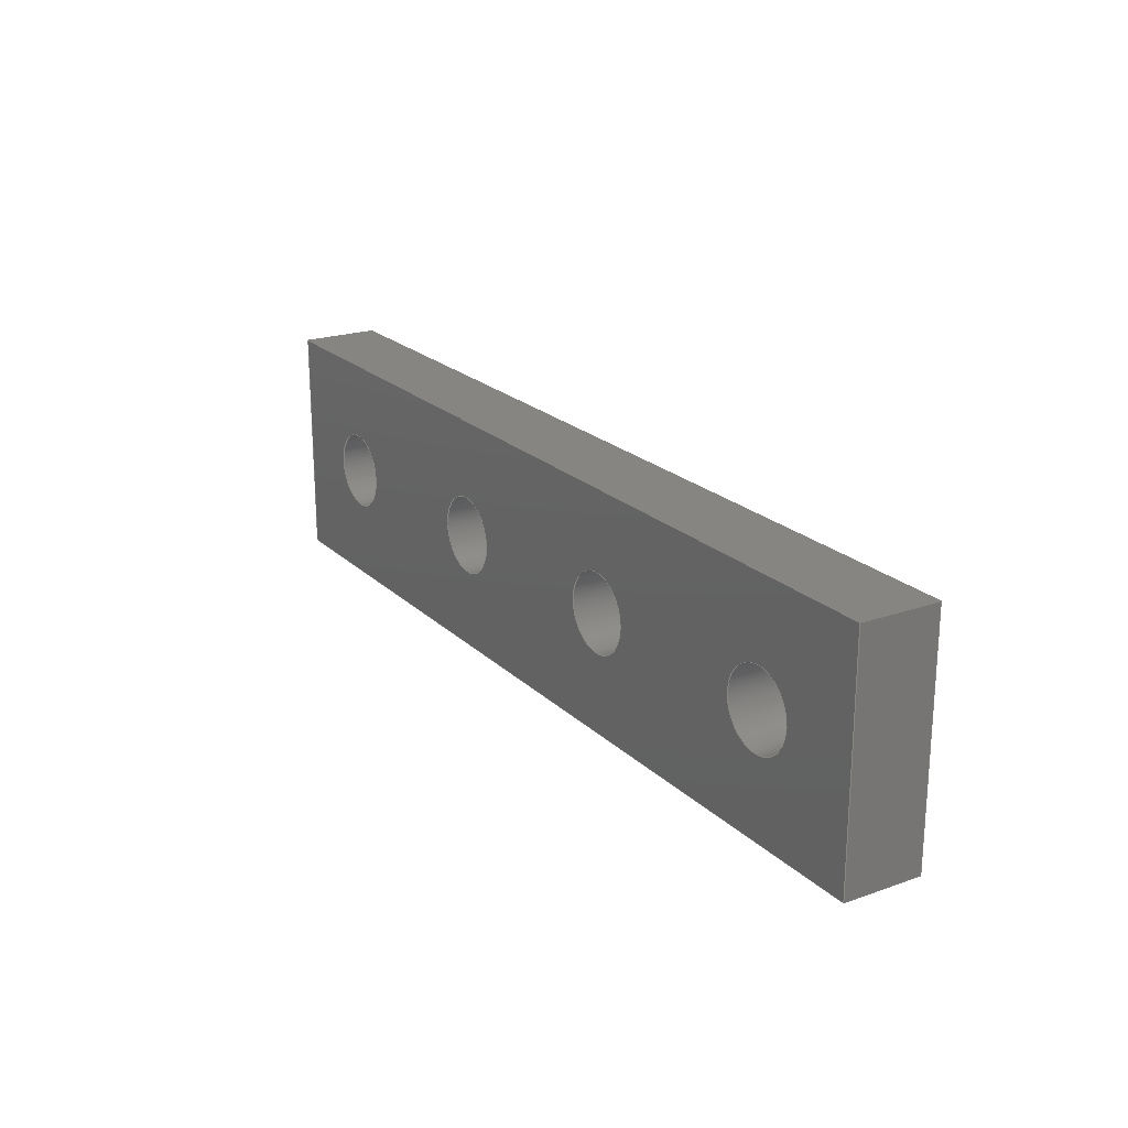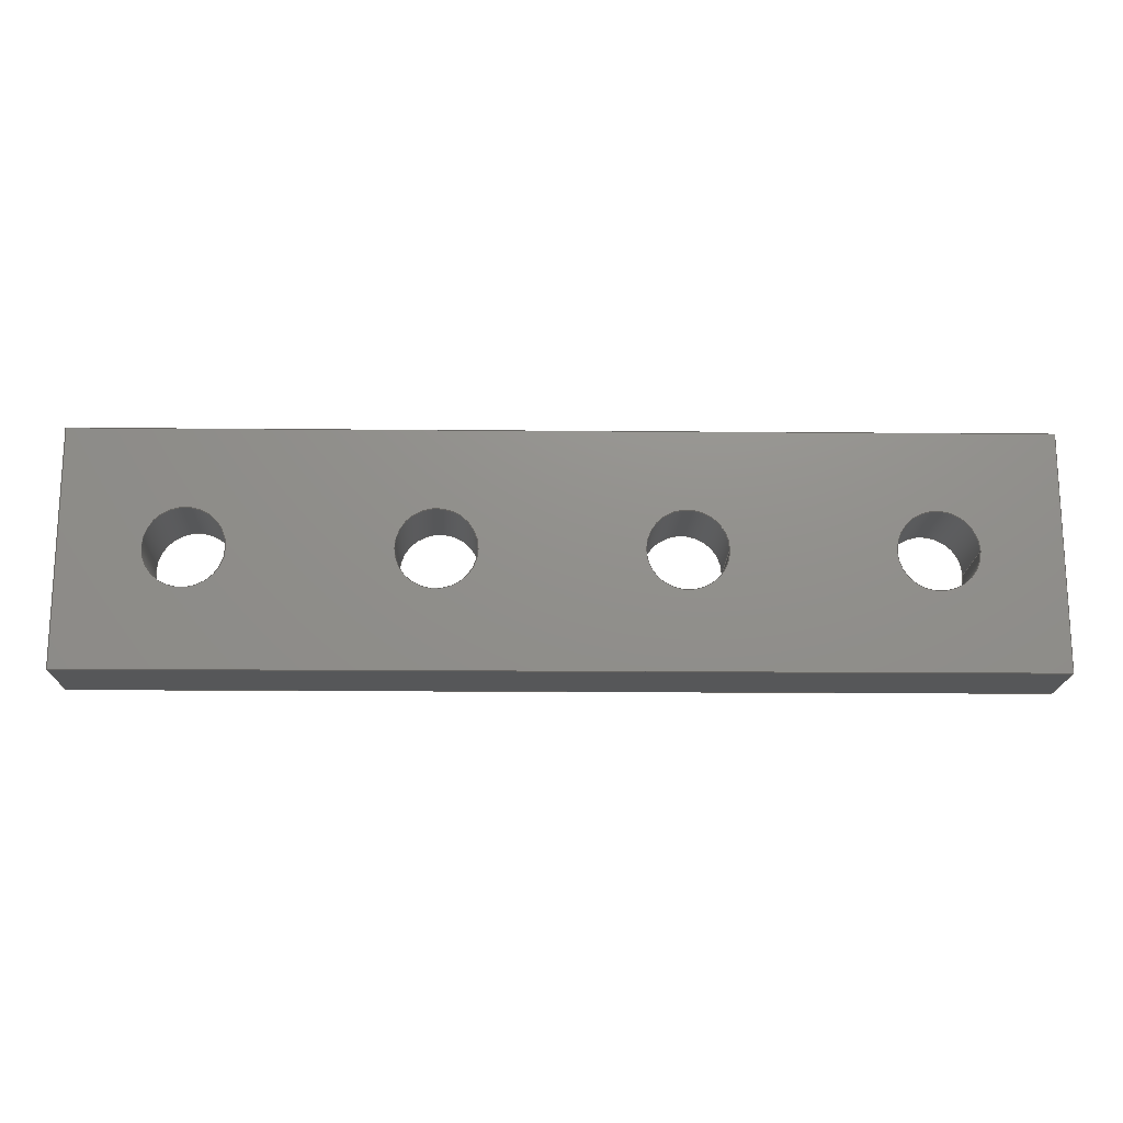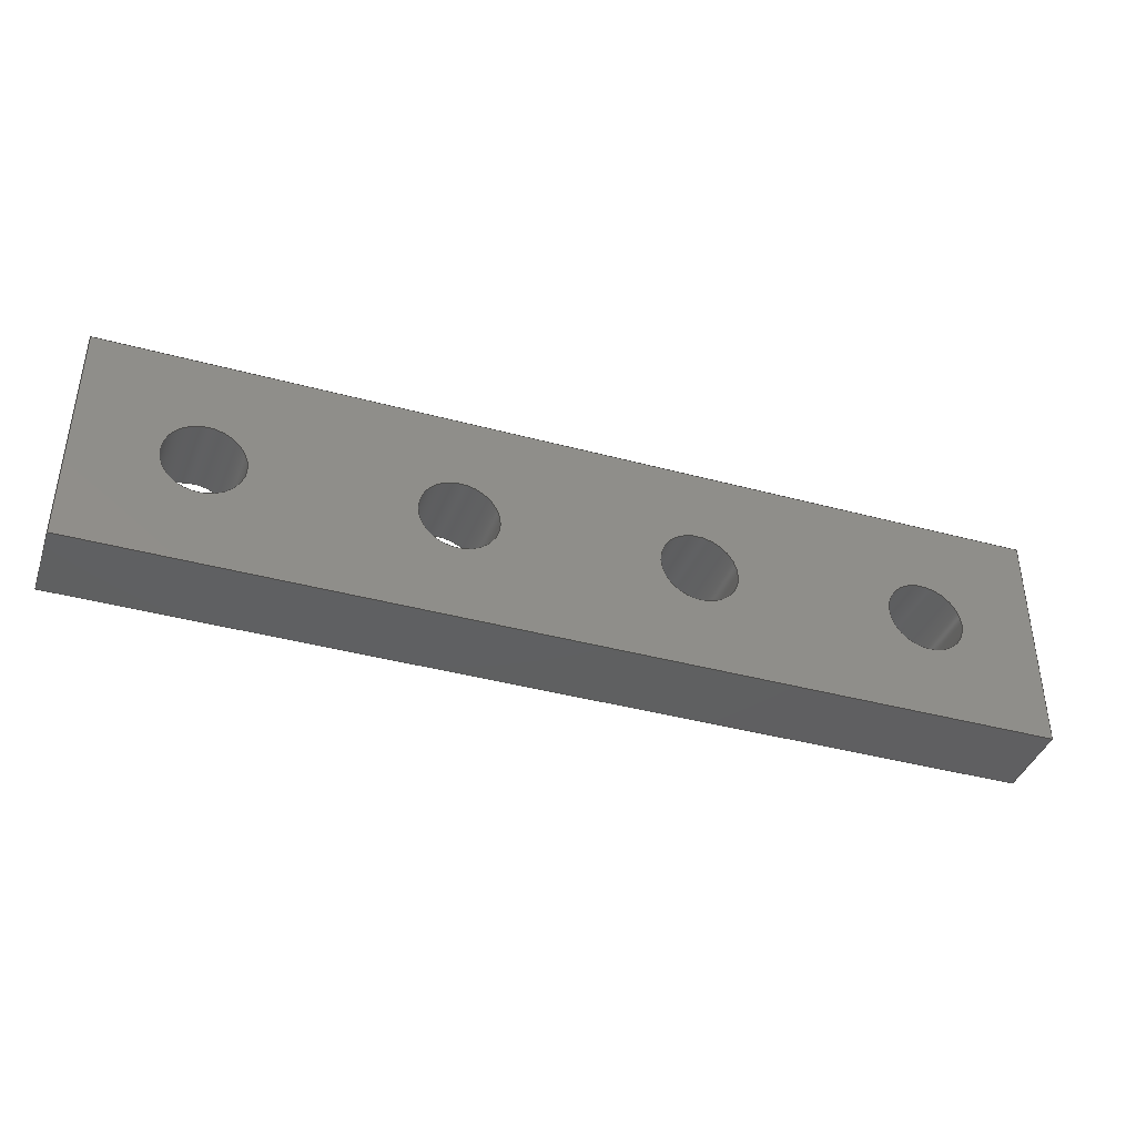
<metadata>
{"format":"step","ext":"step","renderer":"f3d","projection":"perspective","resolution":1024,"background":"white","views":[{"elev":21.3,"azim":-122.0,"up":"+Z"},{"elev":-17.3,"azim":179.0,"up":"+Z"},{"elev":-40.0,"azim":-18.5,"up":"+Z"}]}
</metadata>
<code>
ISO-10303-21;
DATA;
#1=MECHANICAL_DESIGN_GEOMETRIC_PRESENTATION_REPRESENTATION('',(#9,#10,
#11,#12,#13),#334);
#2=SHAPE_REPRESENTATION_RELATIONSHIP('SRR','None',#341,#3);
#3=ADVANCED_BREP_SHAPE_REPRESENTATION('',(#4),#333);
#4=MANIFOLD_SOLID_BREP('Body1',#194);
#5=CYLINDRICAL_SURFACE('',#213,0.5);
#6=CYLINDRICAL_SURFACE('',#215,0.5);
#7=CYLINDRICAL_SURFACE('',#217,0.5);
#8=CYLINDRICAL_SURFACE('',#219,0.5);
#9=STYLED_ITEM('',(#351),#185);
#10=STYLED_ITEM('',(#351),#186);
#11=STYLED_ITEM('',(#351),#187);
#12=STYLED_ITEM('',(#351),#188);
#13=STYLED_ITEM('',(#351),#4);
#14=FACE_BOUND('',#41,.T.);
#15=FACE_BOUND('',#42,.T.);
#16=FACE_BOUND('',#43,.T.);
#17=FACE_BOUND('',#44,.T.);
#18=FACE_BOUND('',#54,.T.);
#19=FACE_BOUND('',#55,.T.);
#20=FACE_BOUND('',#56,.T.);
#21=FACE_BOUND('',#57,.T.);
#22=CIRCLE('',#209,0.5);
#23=CIRCLE('',#210,0.5);
#24=CIRCLE('',#211,0.5);
#25=CIRCLE('',#212,0.5);
#26=CIRCLE('',#214,0.5);
#27=CIRCLE('',#216,0.5);
#28=CIRCLE('',#218,0.5);
#29=CIRCLE('',#220,0.5);
#30=FACE_OUTER_BOUND('',#40,.T.);
#31=FACE_OUTER_BOUND('',#45,.T.);
#32=FACE_OUTER_BOUND('',#46,.T.);
#33=FACE_OUTER_BOUND('',#47,.T.);
#34=FACE_OUTER_BOUND('',#48,.T.);
#35=FACE_OUTER_BOUND('',#49,.T.);
#36=FACE_OUTER_BOUND('',#50,.T.);
#37=FACE_OUTER_BOUND('',#51,.T.);
#38=FACE_OUTER_BOUND('',#52,.T.);
#39=FACE_OUTER_BOUND('',#53,.T.);
#40=EDGE_LOOP('',(#130,#131,#132,#133));
#41=EDGE_LOOP('',(#134));
#42=EDGE_LOOP('',(#135));
#43=EDGE_LOOP('',(#136));
#44=EDGE_LOOP('',(#137));
#45=EDGE_LOOP('',(#138,#139,#140,#141));
#46=EDGE_LOOP('',(#142,#143,#144,#145));
#47=EDGE_LOOP('',(#146,#147,#148,#149));
#48=EDGE_LOOP('',(#150,#151,#152,#153));
#49=EDGE_LOOP('',(#154,#155,#156,#157));
#50=EDGE_LOOP('',(#158,#159,#160,#161));
#51=EDGE_LOOP('',(#162,#163,#164,#165));
#52=EDGE_LOOP('',(#166,#167,#168,#169));
#53=EDGE_LOOP('',(#170,#171,#172,#173));
#54=EDGE_LOOP('',(#174));
#55=EDGE_LOOP('',(#175));
#56=EDGE_LOOP('',(#176));
#57=EDGE_LOOP('',(#177));
#58=LINE('',#284,#74);
#59=LINE('',#286,#75);
#60=LINE('',#288,#76);
#61=LINE('',#289,#77);
#62=LINE('',#301,#78);
#63=LINE('',#305,#79);
#64=LINE('',#309,#80);
#65=LINE('',#313,#81);
#66=LINE('',#316,#82);
#67=LINE('',#318,#83);
#68=LINE('',#319,#84);
#69=LINE('',#322,#85);
#70=LINE('',#323,#86);
#71=LINE('',#326,#87);
#72=LINE('',#327,#88);
#73=LINE('',#329,#89);
#74=VECTOR('',#230,1);
#75=VECTOR('',#231,1);
#76=VECTOR('',#232,1);
#77=VECTOR('',#233,1);
#78=VECTOR('',#246,0.5);
#79=VECTOR('',#251,0.5);
#80=VECTOR('',#256,0.5);
#81=VECTOR('',#261,0.5);
#82=VECTOR('',#264,1);
#83=VECTOR('',#265,1);
#84=VECTOR('',#266,1);
#85=VECTOR('',#269,1);
#86=VECTOR('',#270,1);
#87=VECTOR('',#273,1);
#88=VECTOR('',#274,1);
#89=VECTOR('',#277,1);
#90=VERTEX_POINT('',#282);
#91=VERTEX_POINT('',#283);
#92=VERTEX_POINT('',#285);
#93=VERTEX_POINT('',#287);
#94=VERTEX_POINT('',#290);
#95=VERTEX_POINT('',#292);
#96=VERTEX_POINT('',#294);
#97=VERTEX_POINT('',#296);
#98=VERTEX_POINT('',#299);
#99=VERTEX_POINT('',#303);
#100=VERTEX_POINT('',#307);
#101=VERTEX_POINT('',#311);
#102=VERTEX_POINT('',#315);
#103=VERTEX_POINT('',#317);
#104=VERTEX_POINT('',#321);
#105=VERTEX_POINT('',#325);
#106=EDGE_CURVE('',#90,#91,#58,.T.);
#107=EDGE_CURVE('',#91,#92,#59,.T.);
#108=EDGE_CURVE('',#92,#93,#60,.T.);
#109=EDGE_CURVE('',#93,#90,#61,.T.);
#110=EDGE_CURVE('',#94,#94,#22,.T.);
#111=EDGE_CURVE('',#95,#95,#23,.T.);
#112=EDGE_CURVE('',#96,#96,#24,.T.);
#113=EDGE_CURVE('',#97,#97,#25,.T.);
#114=EDGE_CURVE('',#98,#98,#26,.T.);
#115=EDGE_CURVE('',#98,#97,#62,.T.);
#116=EDGE_CURVE('',#99,#99,#27,.T.);
#117=EDGE_CURVE('',#99,#96,#63,.T.);
#118=EDGE_CURVE('',#100,#100,#28,.T.);
#119=EDGE_CURVE('',#100,#95,#64,.T.);
#120=EDGE_CURVE('',#101,#101,#29,.T.);
#121=EDGE_CURVE('',#101,#94,#65,.T.);
#122=EDGE_CURVE('',#102,#91,#66,.T.);
#123=EDGE_CURVE('',#103,#102,#67,.T.);
#124=EDGE_CURVE('',#92,#103,#68,.T.);
#125=EDGE_CURVE('',#104,#103,#69,.T.);
#126=EDGE_CURVE('',#93,#104,#70,.T.);
#127=EDGE_CURVE('',#105,#104,#71,.T.);
#128=EDGE_CURVE('',#90,#105,#72,.T.);
#129=EDGE_CURVE('',#102,#105,#73,.T.);
#130=ORIENTED_EDGE('',*,*,#106,.T.);
#131=ORIENTED_EDGE('',*,*,#107,.T.);
#132=ORIENTED_EDGE('',*,*,#108,.T.);
#133=ORIENTED_EDGE('',*,*,#109,.T.);
#134=ORIENTED_EDGE('',*,*,#110,.T.);
#135=ORIENTED_EDGE('',*,*,#111,.T.);
#136=ORIENTED_EDGE('',*,*,#112,.T.);
#137=ORIENTED_EDGE('',*,*,#113,.T.);
#138=ORIENTED_EDGE('',*,*,#114,.F.);
#139=ORIENTED_EDGE('',*,*,#115,.T.);
#140=ORIENTED_EDGE('',*,*,#113,.F.);
#141=ORIENTED_EDGE('',*,*,#115,.F.);
#142=ORIENTED_EDGE('',*,*,#116,.F.);
#143=ORIENTED_EDGE('',*,*,#117,.T.);
#144=ORIENTED_EDGE('',*,*,#112,.F.);
#145=ORIENTED_EDGE('',*,*,#117,.F.);
#146=ORIENTED_EDGE('',*,*,#118,.F.);
#147=ORIENTED_EDGE('',*,*,#119,.T.);
#148=ORIENTED_EDGE('',*,*,#111,.F.);
#149=ORIENTED_EDGE('',*,*,#119,.F.);
#150=ORIENTED_EDGE('',*,*,#120,.F.);
#151=ORIENTED_EDGE('',*,*,#121,.T.);
#152=ORIENTED_EDGE('',*,*,#110,.F.);
#153=ORIENTED_EDGE('',*,*,#121,.F.);
#154=ORIENTED_EDGE('',*,*,#122,.F.);
#155=ORIENTED_EDGE('',*,*,#123,.F.);
#156=ORIENTED_EDGE('',*,*,#124,.F.);
#157=ORIENTED_EDGE('',*,*,#107,.F.);
#158=ORIENTED_EDGE('',*,*,#124,.T.);
#159=ORIENTED_EDGE('',*,*,#125,.F.);
#160=ORIENTED_EDGE('',*,*,#126,.F.);
#161=ORIENTED_EDGE('',*,*,#108,.F.);
#162=ORIENTED_EDGE('',*,*,#126,.T.);
#163=ORIENTED_EDGE('',*,*,#127,.F.);
#164=ORIENTED_EDGE('',*,*,#128,.F.);
#165=ORIENTED_EDGE('',*,*,#109,.F.);
#166=ORIENTED_EDGE('',*,*,#128,.T.);
#167=ORIENTED_EDGE('',*,*,#129,.F.);
#168=ORIENTED_EDGE('',*,*,#122,.T.);
#169=ORIENTED_EDGE('',*,*,#106,.F.);
#170=ORIENTED_EDGE('',*,*,#129,.T.);
#171=ORIENTED_EDGE('',*,*,#127,.T.);
#172=ORIENTED_EDGE('',*,*,#125,.T.);
#173=ORIENTED_EDGE('',*,*,#123,.T.);
#174=ORIENTED_EDGE('',*,*,#120,.T.);
#175=ORIENTED_EDGE('',*,*,#118,.T.);
#176=ORIENTED_EDGE('',*,*,#116,.T.);
#177=ORIENTED_EDGE('',*,*,#114,.T.);
#178=PLANE('',#208);
#179=PLANE('',#221);
#180=PLANE('',#222);
#181=PLANE('',#223);
#182=PLANE('',#224);
#183=PLANE('',#225);
#184=ADVANCED_FACE('',(#30,#14,#15,#16,#17),#178,.F.);
#185=ADVANCED_FACE('',(#31),#5,.F.);
#186=ADVANCED_FACE('',(#32),#6,.F.);
#187=ADVANCED_FACE('',(#33),#7,.F.);
#188=ADVANCED_FACE('',(#34),#8,.F.);
#189=ADVANCED_FACE('',(#35),#179,.T.);
#190=ADVANCED_FACE('',(#36),#180,.T.);
#191=ADVANCED_FACE('',(#37),#181,.T.);
#192=ADVANCED_FACE('',(#38),#182,.T.);
#193=ADVANCED_FACE('',(#39,#18,#19,#20,#21),#183,.T.);
#194=CLOSED_SHELL('',(#184,#185,#186,#187,#188,#189,#190,#191,#192,#193));
#195=DERIVED_UNIT_ELEMENT(#197,1);
#196=DERIVED_UNIT_ELEMENT(#336,3);
#197=(
MASS_UNIT()
NAMED_UNIT(*)
SI_UNIT(.KILO.,.GRAM.)
);
#198=DERIVED_UNIT((#195,#196));
#199=MEASURE_REPRESENTATION_ITEM('density measure',
POSITIVE_RATIO_MEASURE(7850),#198);
#200=PROPERTY_DEFINITION_REPRESENTATION(#205,#202);
#201=PROPERTY_DEFINITION_REPRESENTATION(#206,#203);
#202=REPRESENTATION('material name',(#204),#333);
#203=REPRESENTATION('density',(#199),#333);
#204=DESCRIPTIVE_REPRESENTATION_ITEM('Steel','Steel');
#205=PROPERTY_DEFINITION('material property','material name',#343);
#206=PROPERTY_DEFINITION('material property','density of part',#343);
#207=AXIS2_PLACEMENT_3D('placement',#280,#226,#227);
#208=AXIS2_PLACEMENT_3D('',#281,#228,#229);
#209=AXIS2_PLACEMENT_3D('',#291,#234,#235);
#210=AXIS2_PLACEMENT_3D('',#293,#236,#237);
#211=AXIS2_PLACEMENT_3D('',#295,#238,#239);
#212=AXIS2_PLACEMENT_3D('',#297,#240,#241);
#213=AXIS2_PLACEMENT_3D('',#298,#242,#243);
#214=AXIS2_PLACEMENT_3D('',#300,#244,#245);
#215=AXIS2_PLACEMENT_3D('',#302,#247,#248);
#216=AXIS2_PLACEMENT_3D('',#304,#249,#250);
#217=AXIS2_PLACEMENT_3D('',#306,#252,#253);
#218=AXIS2_PLACEMENT_3D('',#308,#254,#255);
#219=AXIS2_PLACEMENT_3D('',#310,#257,#258);
#220=AXIS2_PLACEMENT_3D('',#312,#259,#260);
#221=AXIS2_PLACEMENT_3D('',#314,#262,#263);
#222=AXIS2_PLACEMENT_3D('',#320,#267,#268);
#223=AXIS2_PLACEMENT_3D('',#324,#271,#272);
#224=AXIS2_PLACEMENT_3D('',#328,#275,#276);
#225=AXIS2_PLACEMENT_3D('',#330,#278,#279);
#226=DIRECTION('axis',(0,0,1));
#227=DIRECTION('refdir',(1,0,0));
#228=DIRECTION('center_axis',(0,1,0));
#229=DIRECTION('ref_axis',(1,0,0));
#230=DIRECTION('',(1,0,0));
#231=DIRECTION('',(0,0,1));
#232=DIRECTION('',(-1,0,0));
#233=DIRECTION('',(0,0,-1));
#234=DIRECTION('center_axis',(0,1,0));
#235=DIRECTION('ref_axis',(1,0,0));
#236=DIRECTION('center_axis',(0,1,0));
#237=DIRECTION('ref_axis',(1,0,0));
#238=DIRECTION('center_axis',(0,1,0));
#239=DIRECTION('ref_axis',(1,0,0));
#240=DIRECTION('center_axis',(0,1,0));
#241=DIRECTION('ref_axis',(1,0,0));
#242=DIRECTION('center_axis',(0,1,0));
#243=DIRECTION('ref_axis',(1,0,0));
#244=DIRECTION('center_axis',(0,-1,0));
#245=DIRECTION('ref_axis',(1,0,0));
#246=DIRECTION('',(0,-1,0));
#247=DIRECTION('center_axis',(0,1,0));
#248=DIRECTION('ref_axis',(1,0,0));
#249=DIRECTION('center_axis',(0,-1,0));
#250=DIRECTION('ref_axis',(1,0,0));
#251=DIRECTION('',(0,-1,0));
#252=DIRECTION('center_axis',(0,1,0));
#253=DIRECTION('ref_axis',(1,0,0));
#254=DIRECTION('center_axis',(0,-1,0));
#255=DIRECTION('ref_axis',(1,0,0));
#256=DIRECTION('',(0,-1,0));
#257=DIRECTION('center_axis',(0,1,0));
#258=DIRECTION('ref_axis',(1,0,0));
#259=DIRECTION('center_axis',(0,-1,0));
#260=DIRECTION('ref_axis',(1,0,0));
#261=DIRECTION('',(0,-1,0));
#262=DIRECTION('center_axis',(1,0,0));
#263=DIRECTION('ref_axis',(0,0,-1));
#264=DIRECTION('',(0,-1,0));
#265=DIRECTION('',(0,0,-1));
#266=DIRECTION('',(0,1,0));
#267=DIRECTION('center_axis',(0,0,1));
#268=DIRECTION('ref_axis',(1,0,0));
#269=DIRECTION('',(1,0,0));
#270=DIRECTION('',(0,1,0));
#271=DIRECTION('center_axis',(-1,0,0));
#272=DIRECTION('ref_axis',(0,0,1));
#273=DIRECTION('',(0,0,1));
#274=DIRECTION('',(0,1,0));
#275=DIRECTION('center_axis',(0,0,-1));
#276=DIRECTION('ref_axis',(-1,0,0));
#277=DIRECTION('',(-1,0,0));
#278=DIRECTION('center_axis',(0,1,0));
#279=DIRECTION('ref_axis',(1,0,0));
#280=CARTESIAN_POINT('',(0,0,0));
#281=CARTESIAN_POINT('Origin',(0,-0.5,0));
#282=CARTESIAN_POINT('',(-6,-0.5,-1.5));
#283=CARTESIAN_POINT('',(6,-0.5,-1.5));
#284=CARTESIAN_POINT('',(-6,-0.5,-1.5));
#285=CARTESIAN_POINT('',(6,-0.5,1.5));
#286=CARTESIAN_POINT('',(6,-0.5,-1.5));
#287=CARTESIAN_POINT('',(-6,-0.5,1.5));
#288=CARTESIAN_POINT('',(6,-0.5,1.5));
#289=CARTESIAN_POINT('',(-6,-0.5,1.5));
#290=CARTESIAN_POINT('',(-2,-0.5,6.123e-17));
#291=CARTESIAN_POINT('Origin',(-1.5,-0.5,0));
#292=CARTESIAN_POINT('',(1,-0.5,6.123e-17));
#293=CARTESIAN_POINT('Origin',(1.5,-0.5,0));
#294=CARTESIAN_POINT('',(4,-0.5,6.123e-17));
#295=CARTESIAN_POINT('Origin',(4.5,-0.5,0));
#296=CARTESIAN_POINT('',(-5,-0.5,6.123e-17));
#297=CARTESIAN_POINT('Origin',(-4.5,-0.5,0));
#298=CARTESIAN_POINT('Origin',(-4.5,0,0));
#299=CARTESIAN_POINT('',(-5,0.5,6.123e-17));
#300=CARTESIAN_POINT('Origin',(-4.5,0.5,0));
#301=CARTESIAN_POINT('',(-5,0,6.123e-17));
#302=CARTESIAN_POINT('Origin',(4.5,0,0));
#303=CARTESIAN_POINT('',(4,0.5,6.123e-17));
#304=CARTESIAN_POINT('Origin',(4.5,0.5,0));
#305=CARTESIAN_POINT('',(4,0,6.123e-17));
#306=CARTESIAN_POINT('Origin',(1.5,0,0));
#307=CARTESIAN_POINT('',(1,0.5,6.123e-17));
#308=CARTESIAN_POINT('Origin',(1.5,0.5,0));
#309=CARTESIAN_POINT('',(1,0,6.123e-17));
#310=CARTESIAN_POINT('Origin',(-1.5,0,0));
#311=CARTESIAN_POINT('',(-2,0.5,6.123e-17));
#312=CARTESIAN_POINT('Origin',(-1.5,0.5,0));
#313=CARTESIAN_POINT('',(-2,0,6.123e-17));
#314=CARTESIAN_POINT('Origin',(6,0,1.5));
#315=CARTESIAN_POINT('',(6,0.5,-1.5));
#316=CARTESIAN_POINT('',(6,0,-1.5));
#317=CARTESIAN_POINT('',(6,0.5,1.5));
#318=CARTESIAN_POINT('',(6,0.5,-1.5));
#319=CARTESIAN_POINT('',(6,0,1.5));
#320=CARTESIAN_POINT('Origin',(-6,0,1.5));
#321=CARTESIAN_POINT('',(-6,0.5,1.5));
#322=CARTESIAN_POINT('',(6,0.5,1.5));
#323=CARTESIAN_POINT('',(-6,0,1.5));
#324=CARTESIAN_POINT('Origin',(-6,0,-1.5));
#325=CARTESIAN_POINT('',(-6,0.5,-1.5));
#326=CARTESIAN_POINT('',(-6,0.5,1.5));
#327=CARTESIAN_POINT('',(-6,0,-1.5));
#328=CARTESIAN_POINT('Origin',(6,0,-1.5));
#329=CARTESIAN_POINT('',(-6,0.5,-1.5));
#330=CARTESIAN_POINT('Origin',(0,0.5,0));
#331=UNCERTAINTY_MEASURE_WITH_UNIT(LENGTH_MEASURE(0.001),#335,
'DISTANCE_ACCURACY_VALUE',
'Maximum model space distance between geometric entities at asserted c
onnectivities');
#332=UNCERTAINTY_MEASURE_WITH_UNIT(LENGTH_MEASURE(0.001),#335,
'DISTANCE_ACCURACY_VALUE',
'Maximum model space distance between geometric entities at asserted c
onnectivities');
#333=(
GEOMETRIC_REPRESENTATION_CONTEXT(3)
GLOBAL_UNCERTAINTY_ASSIGNED_CONTEXT((#331))
GLOBAL_UNIT_ASSIGNED_CONTEXT((#335,#337,#338))
REPRESENTATION_CONTEXT('','3D')
);
#334=(
GEOMETRIC_REPRESENTATION_CONTEXT(3)
GLOBAL_UNCERTAINTY_ASSIGNED_CONTEXT((#332))
GLOBAL_UNIT_ASSIGNED_CONTEXT((#335,#337,#338))
REPRESENTATION_CONTEXT('','3D')
);
#335=(
LENGTH_UNIT()
NAMED_UNIT(*)
SI_UNIT(.CENTI.,.METRE.)
);
#336=(
LENGTH_UNIT()
NAMED_UNIT(*)
SI_UNIT($,.METRE.)
);
#337=(
NAMED_UNIT(*)
PLANE_ANGLE_UNIT()
SI_UNIT($,.RADIAN.)
);
#338=(
NAMED_UNIT(*)
SI_UNIT($,.STERADIAN.)
SOLID_ANGLE_UNIT()
);
#339=SHAPE_DEFINITION_REPRESENTATION(#340,#341);
#340=PRODUCT_DEFINITION_SHAPE('',$,#343);
#341=SHAPE_REPRESENTATION('',(#207),#333);
#342=PRODUCT_DEFINITION_CONTEXT('part definition',#347,'design');
#343=PRODUCT_DEFINITION('Plate (1)','Plate (1)',#344,#342);
#344=PRODUCT_DEFINITION_FORMATION('',$,#349);
#345=PRODUCT_RELATED_PRODUCT_CATEGORY('Plate (1)','Plate (1)',(#349));
#346=APPLICATION_PROTOCOL_DEFINITION('international standard',
'automotive_design',2009,#347);
#347=APPLICATION_CONTEXT(
'Core Data for Automotive Mechanical Design Process');
#348=PRODUCT_CONTEXT('part definition',#347,'mechanical');
#349=PRODUCT('Plate (1)','Plate (1)',$,(#348));
#350=PRESENTATION_STYLE_ASSIGNMENT((#352));
#351=PRESENTATION_STYLE_ASSIGNMENT((#353));
#352=SURFACE_STYLE_USAGE(.BOTH.,#354);
#353=SURFACE_STYLE_USAGE(.BOTH.,#355);
#354=SURFACE_SIDE_STYLE('',(#356));
#355=SURFACE_SIDE_STYLE('',(#357));
#356=SURFACE_STYLE_FILL_AREA(#358);
#357=SURFACE_STYLE_FILL_AREA(#359);
#358=FILL_AREA_STYLE('Steel - Satin',(#360));
#359=FILL_AREA_STYLE('Jade (White)',(#361));
#360=FILL_AREA_STYLE_COLOUR('Steel - Satin',#362);
#361=FILL_AREA_STYLE_COLOUR('Jade (White)',#363);
#362=COLOUR_RGB('Steel - Satin',0.6275,0.6275,0.6275);
#363=COLOUR_RGB('Jade (White)',0,0,0);
ENDSEC;
END-ISO-10303-21;

</code>
